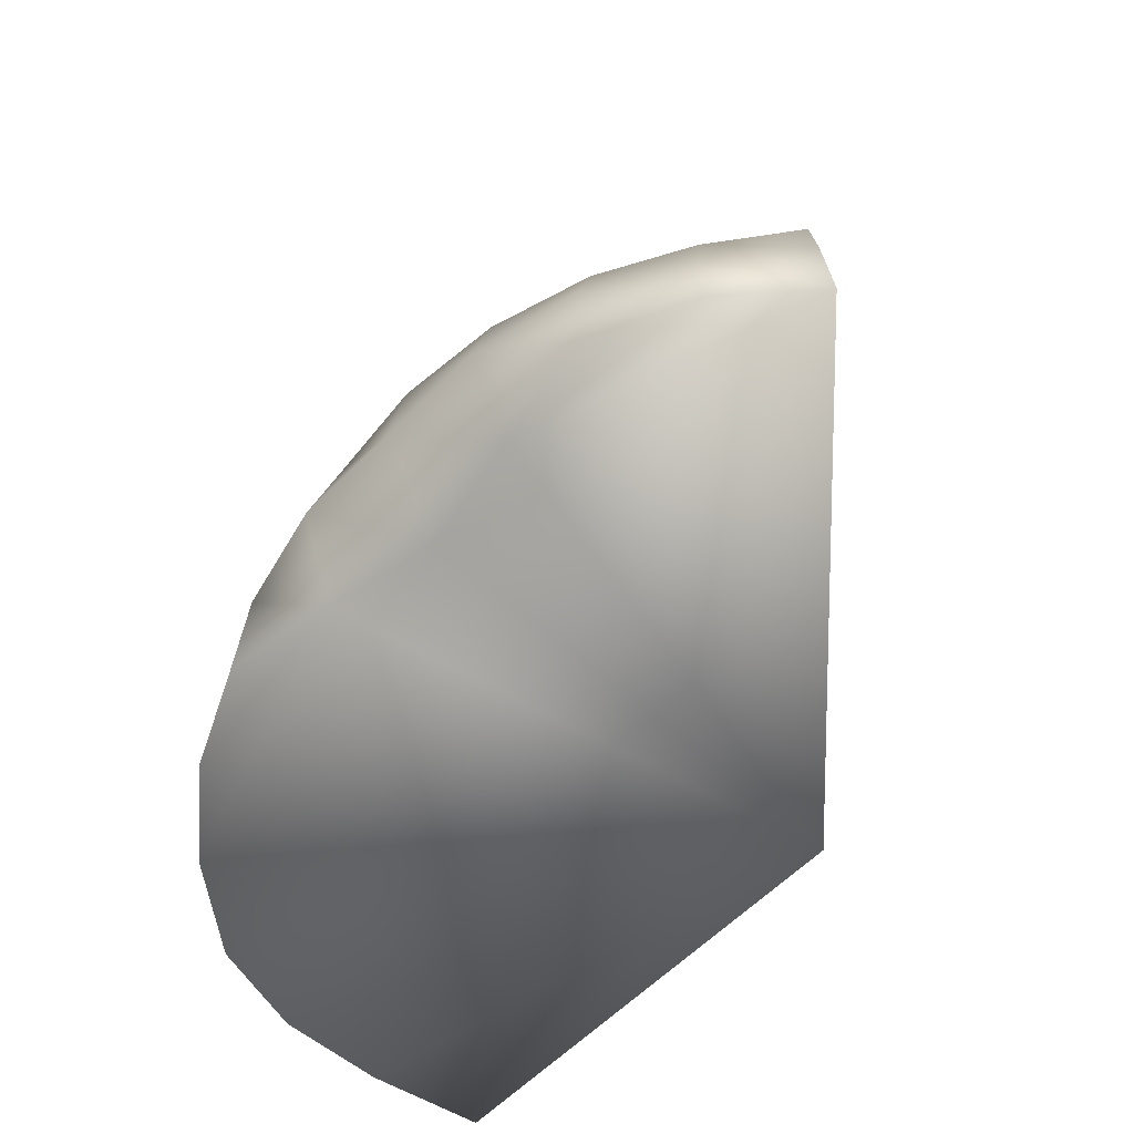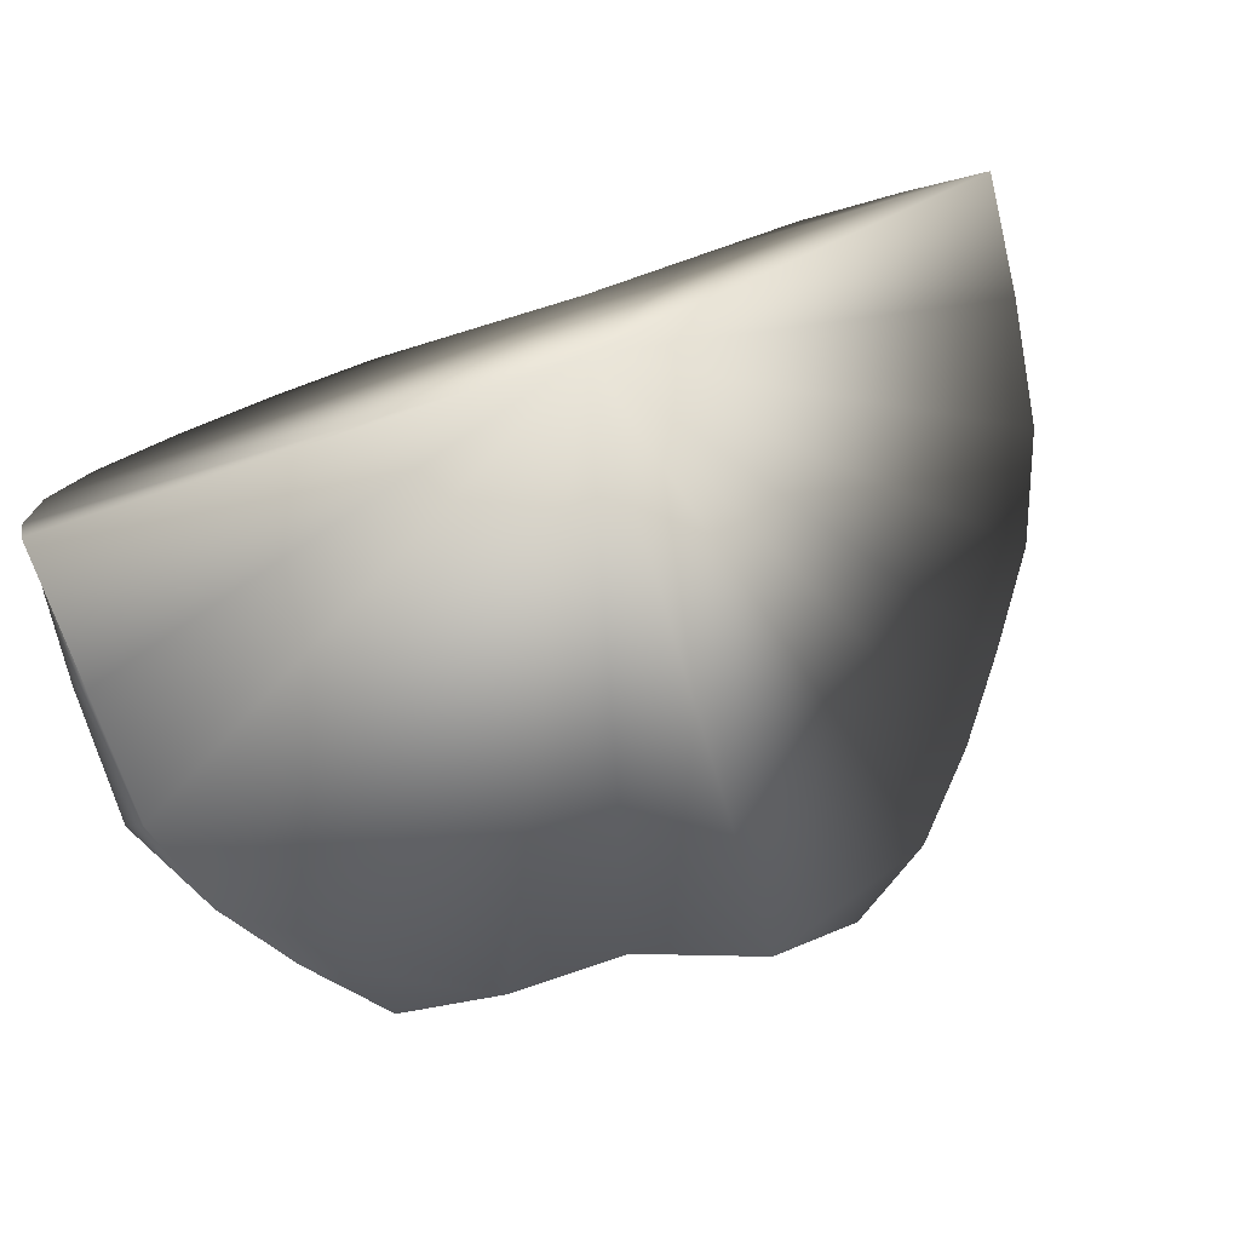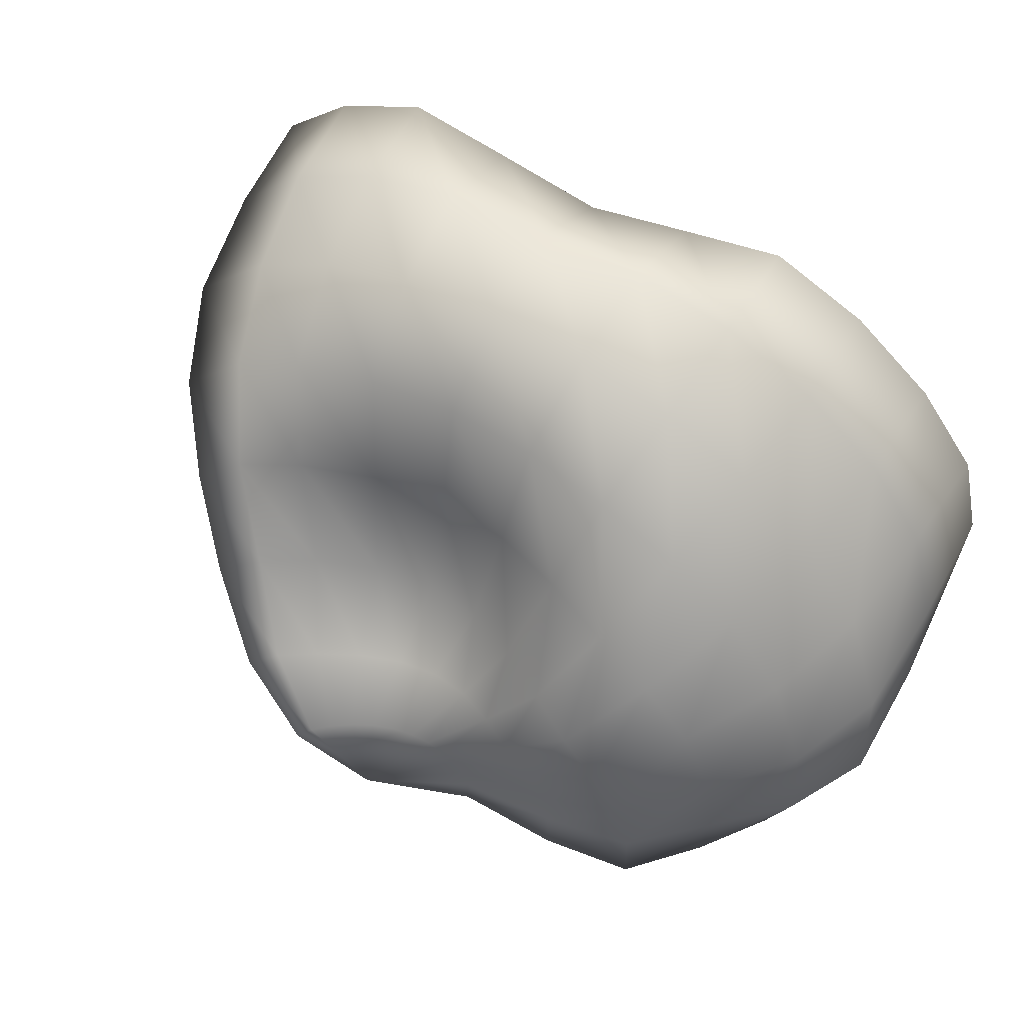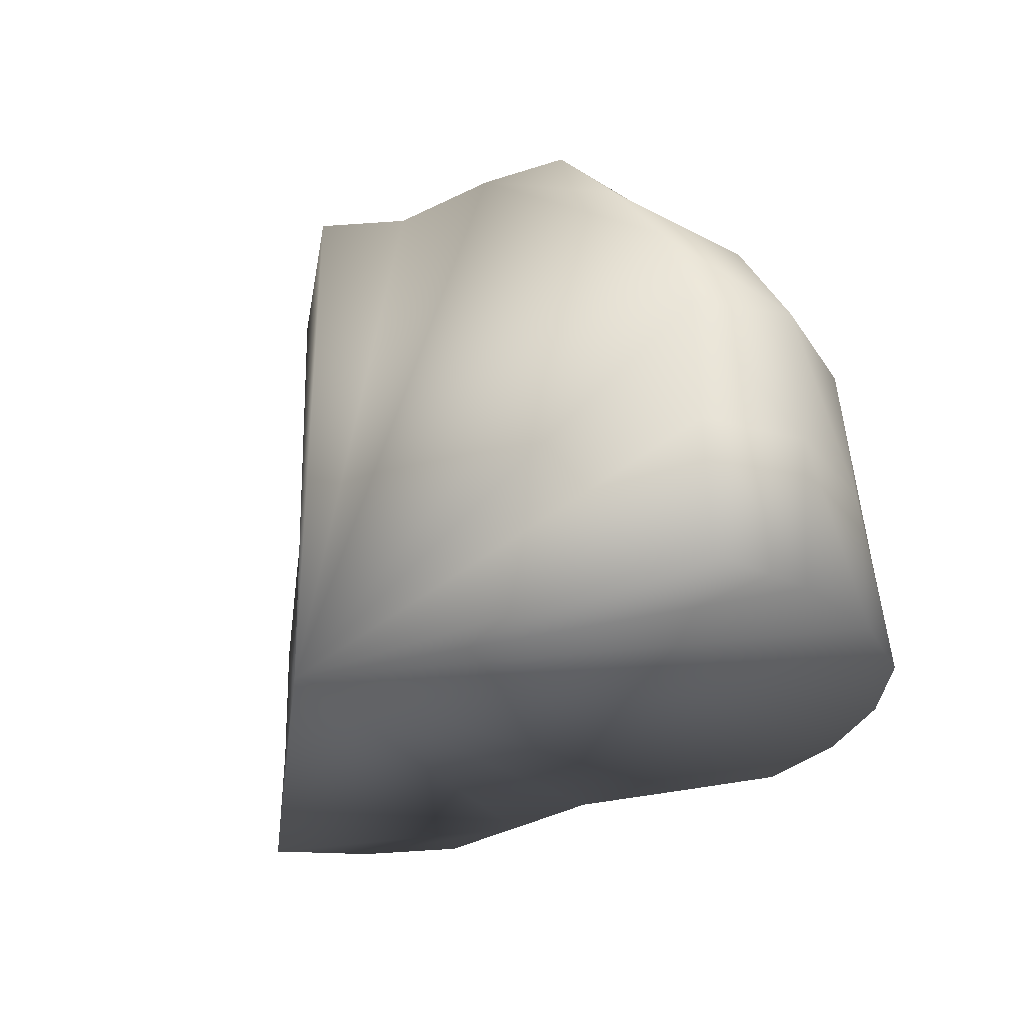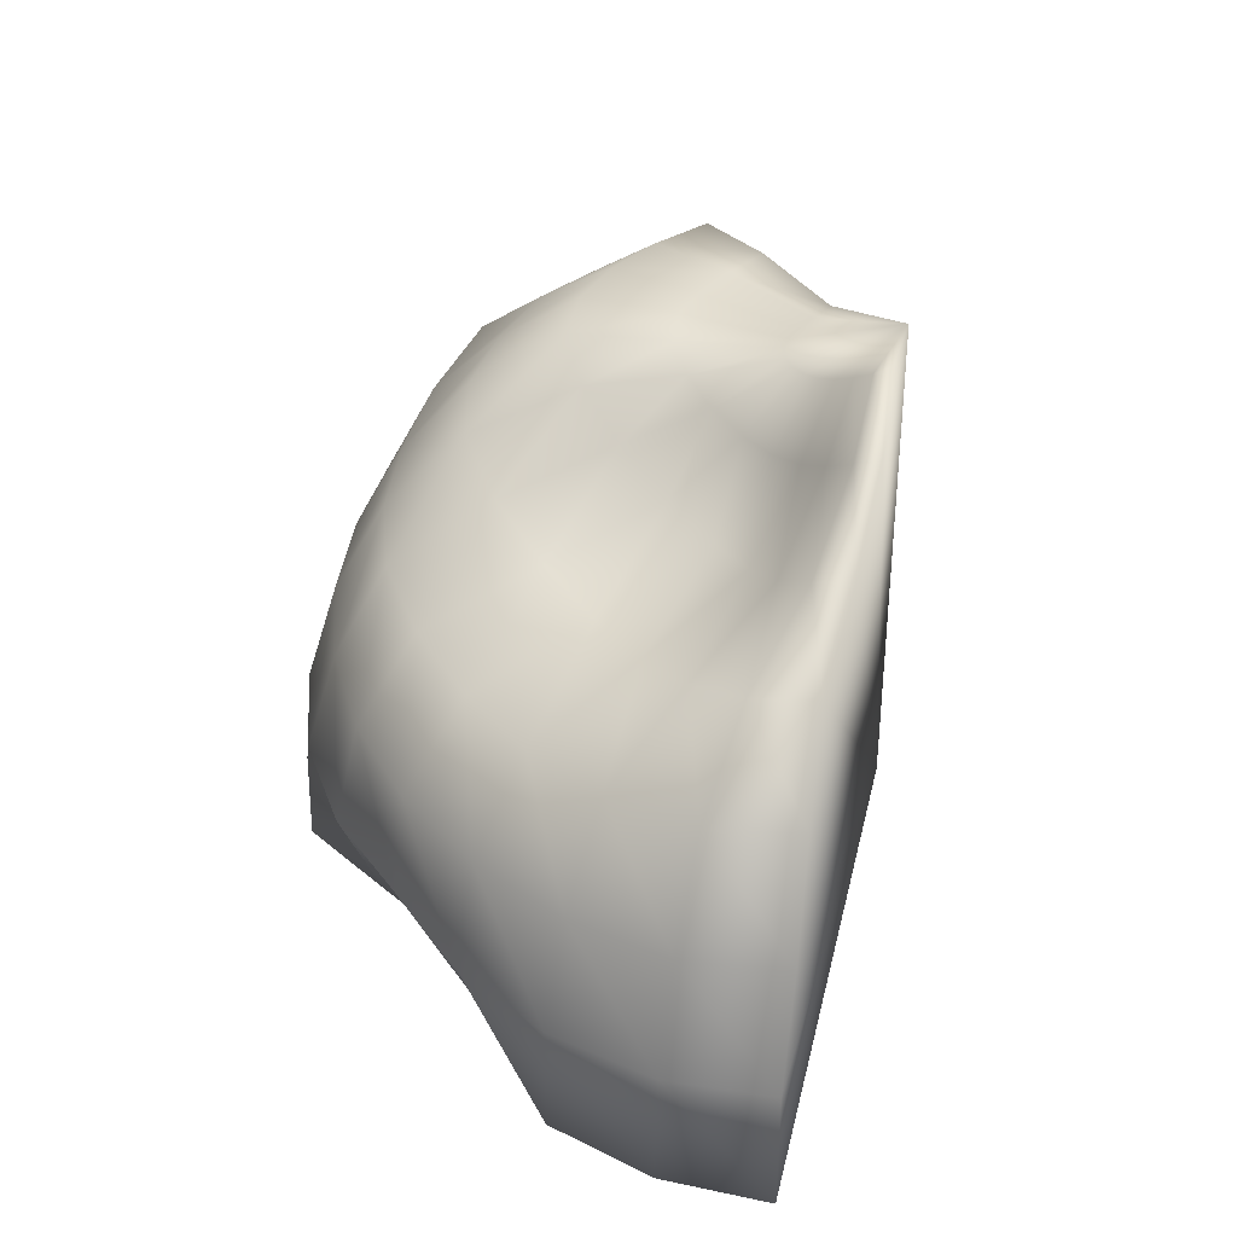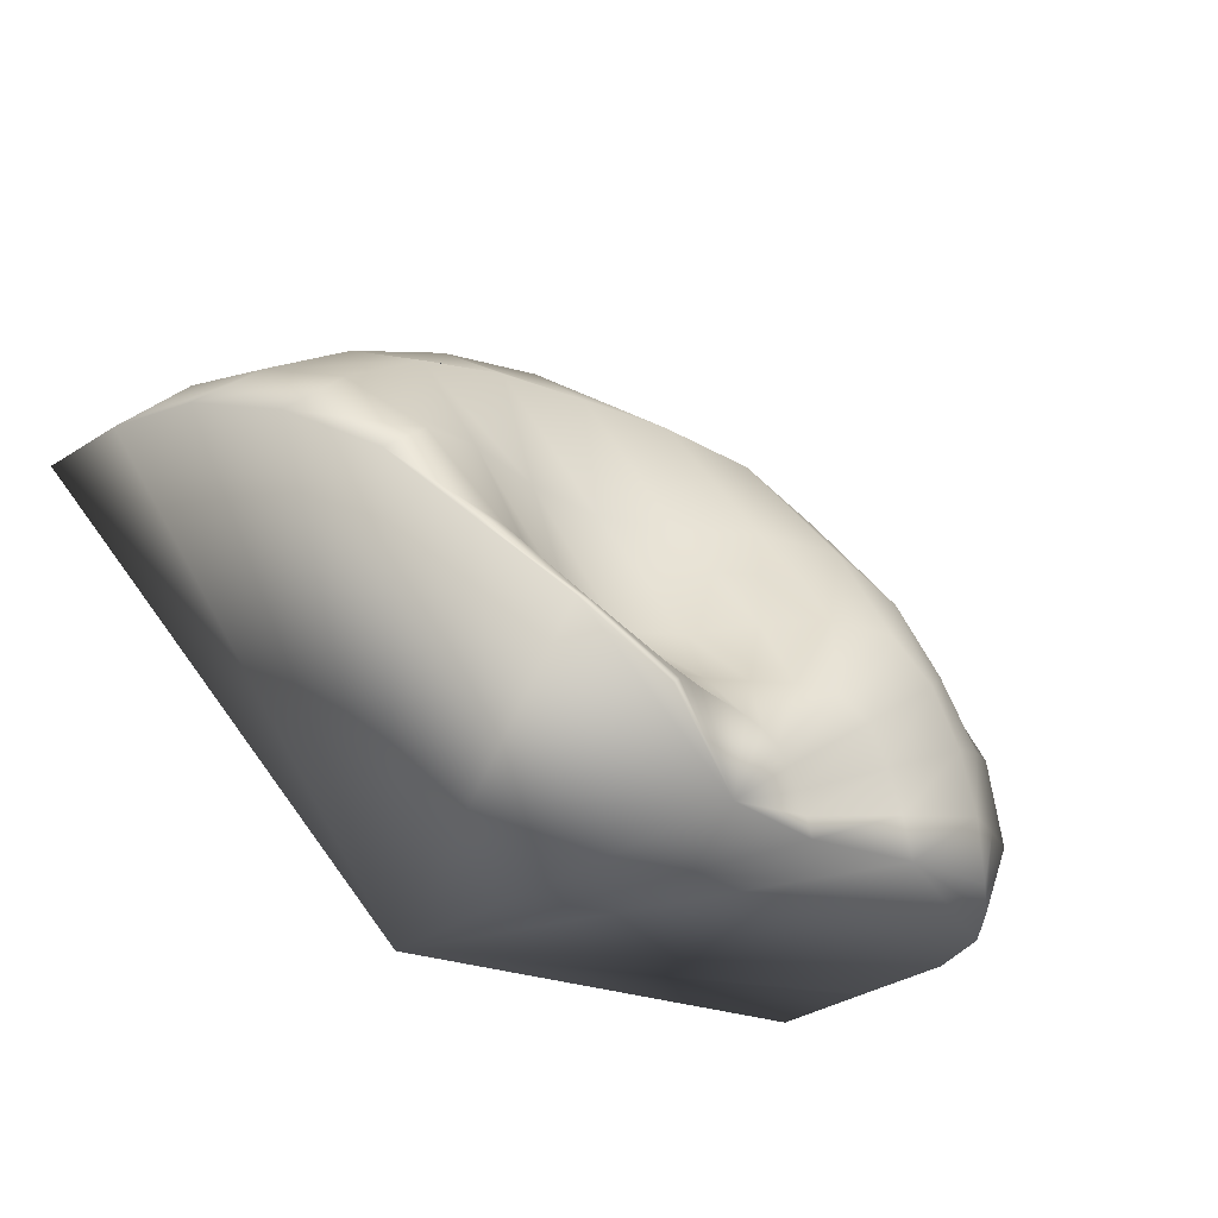
<metadata>
{"format":"obj","ext":"obj","renderer":"f3d","projection":"perspective","resolution":1024,"background":"white","views":[{"elev":-60.1,"azim":45.9,"up":"+Y"},{"elev":-76.8,"azim":17.9,"up":"+Z"},{"elev":56.1,"azim":-150.6,"up":"+Z"},{"elev":-26.5,"azim":-143.6,"up":"+Y"},{"elev":38.6,"azim":57.1,"up":"+Y"},{"elev":-24.1,"azim":145.4,"up":"+Z"}]}
</metadata>
<code>
o Sphere
v 0 1.819 0
v 0.02926 0.001249 -0
v 0.2591 1.896 0.2701
v 0.5194 1.806 0.4998
v 0.7427 1.625 0.7482
v 0.9368 1.427 0.9983
v 1.136 1.168 1.176
v 1.28 0.8308 1.307
v 1.347 0.4155 1.387
v 1.386 0 1.414
v 0.2139 1.862 0.3056
v 0.424 1.742 0.5307
v 0.6069 1.542 0.803
v 0.7665 1.377 1.137
v 0.9083 1.118 1.383
v 1.016 0.7709 1.536
v 1.085 0.3902 1.631
v 1.111 0 1.663
v 0.1493 1.82 0.3268
v 0.2929 1.657 0.5264
v 0.4252 1.423 0.7869
v 0.5412 1.289 1.181
v 0.6364 1.107 1.533
v 0.7071 0.7654 1.707
v 0.7507 0.3902 1.812
v 0.7654 0 1.823
v 0.07612 1.778 0.3376
v 0.1493 1.573 0.51
v 0.2168 1.312 0.7385
v 0.2759 1.192 1.165
v 0.3244 1.079 1.598
v 0.3605 0.7654 1.812
v 0.3827 0.3902 1.901
v 0.3902 0 1.75
v -0 1.741 0.3408
v -0 1.516 0.5016
v -0 1.263 0.7111
v -0 1.15 1.15
v -0 1.062 1.614
v 0 0.7654 1.848
v -0 0.3902 1.9
v -1e-06 0 1.67
v -0.07612 1.713 0.3376
v -0.1493 1.503 0.51
v -0.2168 1.311 0.7385
v -0.2759 1.192 1.165
v -0.3244 1.079 1.598
v -0.3605 0.7654 1.812
v -0.3827 0.3902 1.901
v -0.3902 0 1.75
v -0.1493 1.695 0.3268
v -0.2929 1.531 0.5264
v -0.4252 1.418 0.7869
v -0.5412 1.289 1.181
v -0.6364 1.107 1.533
v -0.7071 0.7654 1.707
v -0.7507 0.3902 1.812
v -0.7654 0 1.823
v -0.2168 1.685 0.3056
v -0.4252 1.588 0.531
v -0.6173 1.539 0.8085
v -0.7857 1.382 1.144
v -0.9239 1.111 1.383
v -1.027 0.7654 1.536
v -1.09 0.3902 1.631
v -1.111 0 1.663
v -0.2759 1.677 0.2701
v -0.5412 1.644 0.5024
v -0.7857 1.629 0.7615
v -1 1.414 1
v -1.176 1.111 1.176
v -1.307 0.7654 1.307
v -1.387 0.3902 1.387
v -1.414 0 1.414
v -0.3244 1.668 0.2168
v -0.6364 1.671 0.4227
v -0.9239 1.649 0.6173
v -1.177 1.416 0.7857
v -1.398 1.142 0.9239
v -1.542 0.8003 1.027
v -1.605 0.3953 1.09
v -1.644 0 1.111
v -0.3605 1.662 0.1493
v -0.7071 1.667 0.2929
v -1.026 1.647 0.4252
v -1.299 1.436 0.5412
v -1.552 1.212 0.6364
v -1.709 0.8999 0.7071
v -1.734 0.4575 0.7507
v -1.731 0.000381 0.7654
v -0.3827 1.668 0.07612
v -0.7507 1.674 0.1493
v -1.081 1.647 0.2168
v -1.338 1.442 0.2759
v -1.581 1.242 0.3244
v -1.743 0.9654 0.3605
v -1.746 0.5132 0.3827
v -1.714 0.01054 0.3902
v -0.3902 1.684 -0
v -0.7654 1.694 -0
v -1.091 1.652 -0
v -1.304 1.425 -0
v -1.479 1.19 -0
v -1.587 0.8929 -0
v -1.6 0.4685 -1e-06
v -1.618 0.002497 -1e-06
f 74 90 2
f 2 1 4
f 2 103 100
f 3 1 11
f 4 3 11 12
f 5 4 12 13
f 6 5 13 14
f 7 6 14 15
f 8 7 15 16
f 9 8 16 17
f 10 9 17 18
f 15 14 22 23
f 16 15 23 24
f 17 16 24 25
f 18 17 25 26
f 11 1 19
f 12 11 19 20
f 13 12 20 21
f 14 13 21 22
f 20 19 27 28
f 21 20 28 29
f 22 21 29 30
f 23 22 30 31
f 24 23 31 32
f 25 24 32 33
f 26 25 33 34
f 19 1 27
f 32 31 39 40
f 33 32 40 41
f 34 33 41 42
f 27 1 35
f 28 27 35 36
f 29 28 36 37
f 30 29 37 38
f 31 30 38 39
f 36 35 43 44
f 37 36 44 45
f 38 37 45 46
f 39 38 46 47
f 40 39 47 48
f 41 40 48 49
f 42 41 49 50
f 35 1 43
f 48 47 55 56
f 49 48 56 57
f 50 49 57 58
f 43 1 51
f 44 43 51 52
f 45 44 52 53
f 46 45 53 54
f 47 46 54 55
f 53 52 60 61
f 54 53 61 62
f 55 54 62 63
f 56 55 63 64
f 57 56 64 65
f 58 57 65 66
f 51 1 59
f 52 51 59 60
f 65 64 72 73
f 66 65 73 74
f 59 1 67
f 60 59 67 68
f 61 60 68 69
f 62 61 69 70
f 63 62 70 71
f 64 63 71 72
f 70 69 77 78
f 71 70 78 79
f 72 71 79 80
f 73 72 80 81
f 74 73 81 82
f 67 1 75
f 68 67 75 76
f 69 68 76 77
f 82 81 89 90
f 75 1 83
f 76 75 83 84
f 77 76 84 85
f 78 77 85 86
f 79 78 86 87
f 80 79 87 88
f 81 80 88 89
f 86 85 93 94
f 87 86 94 95
f 88 87 95 96
f 89 88 96 97
f 90 89 97 98
f 83 1 91
f 84 83 91 92
f 85 84 92 93
f 98 97 105 106
f 91 1 99
f 92 91 99 100
f 93 92 100 101
f 94 93 101 102
f 95 94 102 103
f 96 95 103 104
f 97 96 104 105
f 1 3 4
f 4 5 2
f 5 6 2
f 6 7 2
f 7 8 2
f 8 9 2
f 9 10 2
f 1 2 99
f 2 106 105
f 105 104 2
f 104 103 2
f 99 2 100
f 101 100 102
f 102 100 103
f 2 10 34
f 10 18 34
f 18 26 34
f 42 50 2
f 50 58 66
f 74 50 66
f 34 42 2
f 106 2 98
f 90 98 2
f 74 82 90
f 74 2 50

</code>
